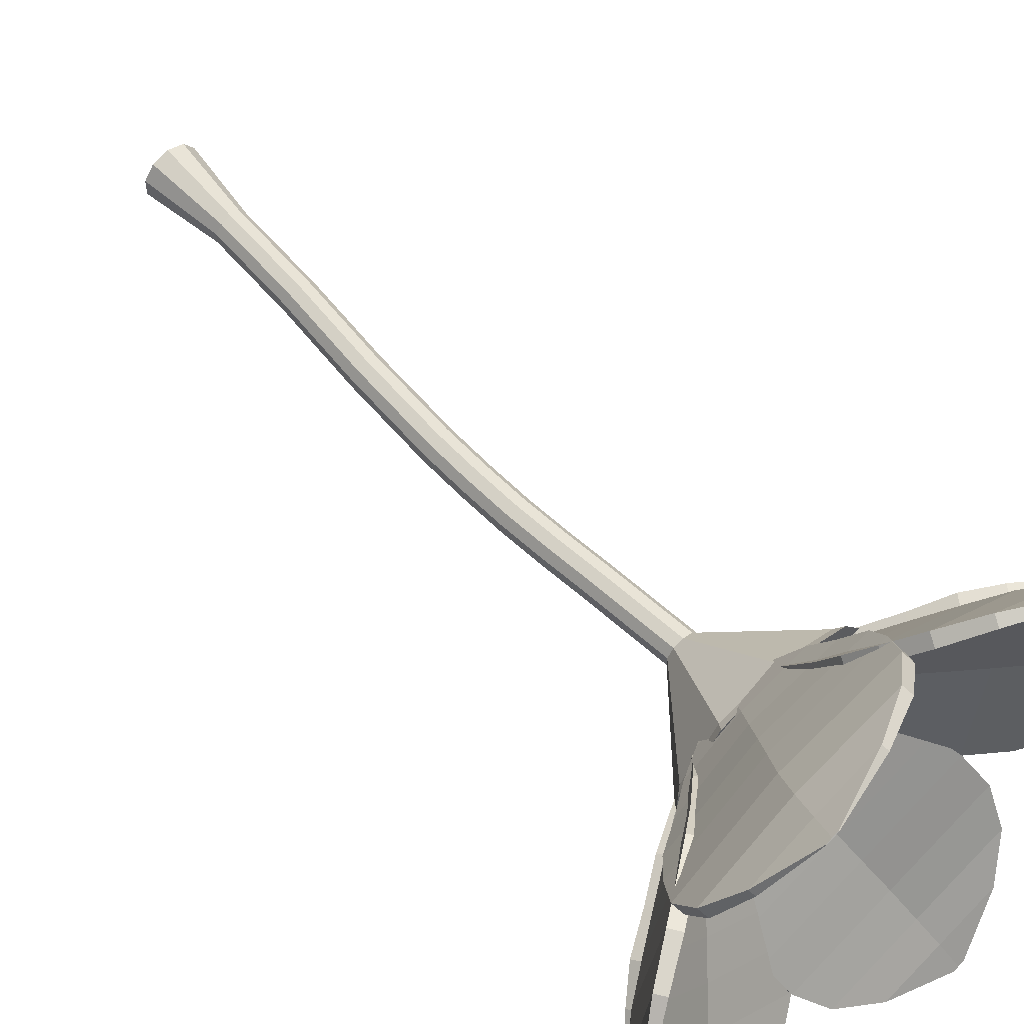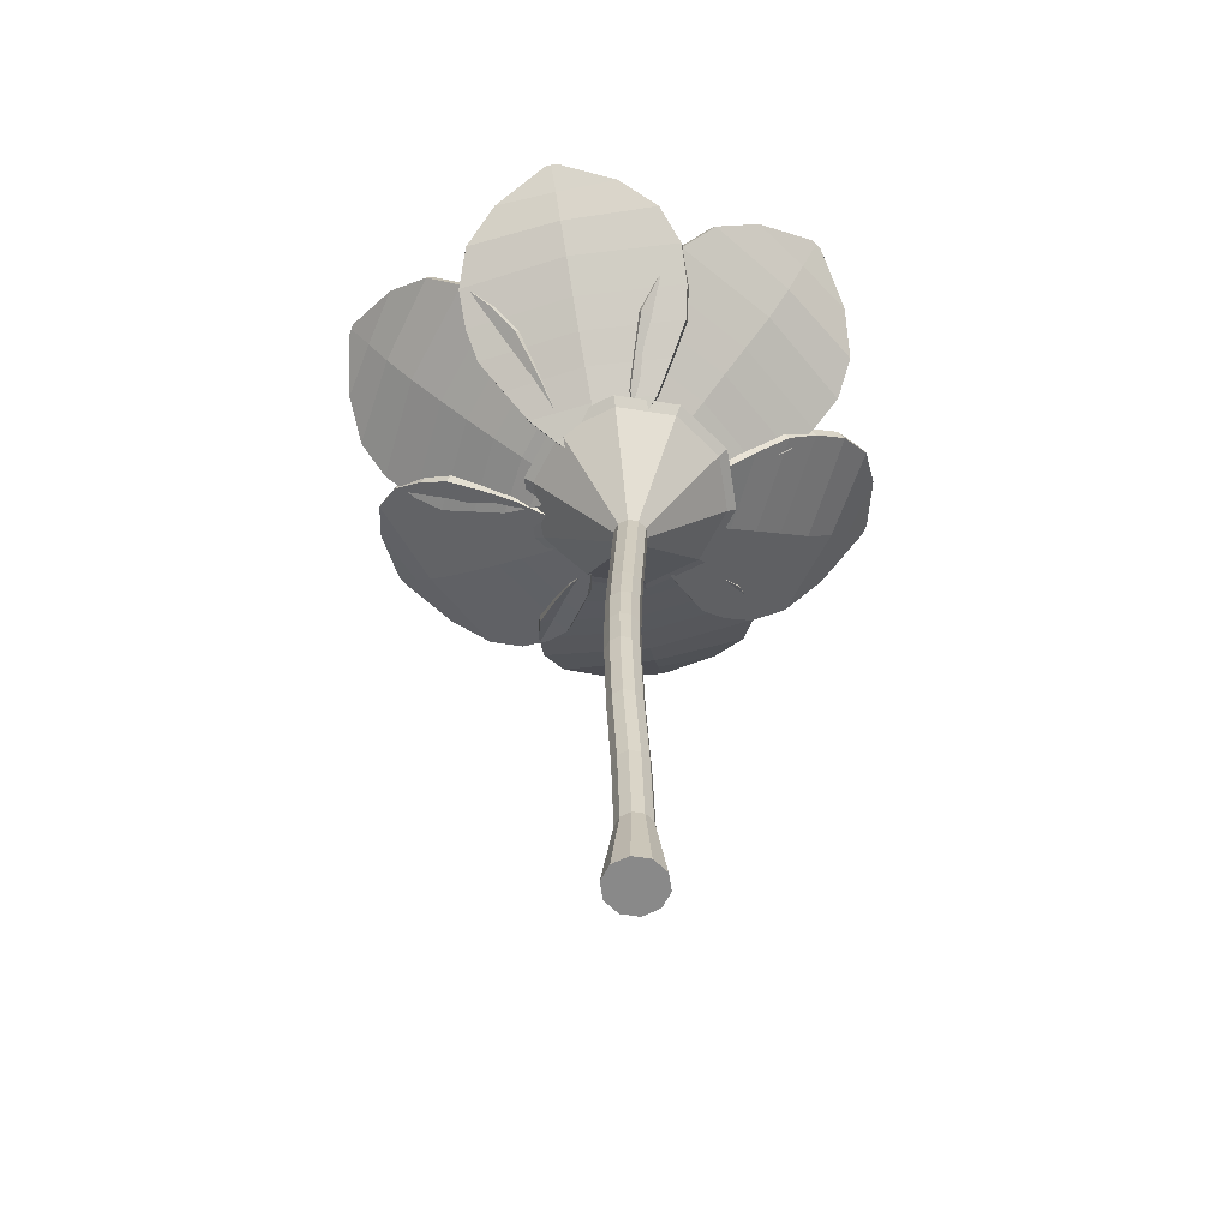
<metadata>
{"format":"obj","ext":"obj","renderer":"f3d","projection":"perspective","resolution":1024,"background":"white","views":[{"elev":58.1,"azim":137.8,"up":"+Z"},{"elev":-63.0,"azim":152.9,"up":"+Y"}]}
</metadata>
<code>
o Cube.008_Cube.018
v -3.997 5.095 0.2941
v -3.965 5.089 -0.06735
v -2.413 6.336 0.2098
v -2.42 6.337 0.2884
v -4.009 5.111 0.2928
v -3.976 5.105 -0.06864
v -2.415 6.34 0.2095
v -2.422 6.341 0.2881
v -3.635 5.429 0.7193
v -3.456 5.569 0.8708
v -3.27 5.707 0.9306
v -3.041 5.869 0.9502
v -2.807 6.033 0.872
v -2.602 6.19 0.6535
v -3.533 5.411 -0.4136
v -3.33 5.547 -0.5348
v -3.135 5.684 -0.5693
v -2.905 5.846 -0.5608
v -2.689 6.012 -0.4416
v -2.526 6.177 -0.1873
v -3.672 5.48 0.7153
v -3.502 5.632 0.8658
v -3.318 5.774 0.9252
v -3.09 5.937 0.9448
v -2.849 6.092 0.8673
v -2.628 6.228 0.6505
v -3.57 5.462 -0.4176
v -3.375 5.61 -0.5399
v -3.183 5.751 -0.5747
v -2.954 5.914 -0.5662
v -2.731 6.072 -0.4463
v -2.553 6.215 -0.1903
v -3.801 5.281 0.571
v -3.723 5.268 -0.2927
v -3.829 5.32 0.5679
v -3.751 5.307 -0.2958
v -3.916 5.172 0.4153
v -3.864 5.163 -0.1613
v -3.935 5.198 0.4133
v -3.883 5.189 -0.1634
v -3.976 5.091 0.1138
v -2.416 6.337 0.2491
v -3.988 5.107 0.1125
v -2.419 6.34 0.2488
v -3.555 5.457 0.155
v -3.36 5.602 0.1703
v -3.169 5.743 0.1829
v -2.942 5.906 0.1967
v -2.745 6.071 0.2147
v -2.584 6.22 0.2308
v -3.515 5.401 0.1595
v -3.315 5.539 0.1753
v -3.121 5.675 0.1883
v -2.894 5.838 0.2022
v -2.703 6.011 0.2195
v -2.557 6.182 0.2338
v -3.722 5.265 0.1429
v -3.75 5.304 0.1398
v -3.891 5.189 0.1266
v -3.872 5.163 0.1287
v -3.982 5.051 -0.118
v -4.261 5.046 -0.35
v -3.152 6.293 -1.47
v -3.092 6.294 -1.42
v -3.99 5.067 -0.1092
v -4.269 5.062 -0.3412
v -3.154 6.296 -1.468
v -3.093 6.297 -1.418
v -3.427 5.385 -0.1745
v -3.2 5.525 -0.2358
v -3.045 5.663 -0.3555
v -2.899 5.826 -0.5326
v -2.831 5.989 -0.77
v -2.894 6.147 -1.063
v -4.301 5.368 -0.9015
v -4.286 5.504 -1.138
v -4.204 5.64 -1.318
v -4.066 5.803 -1.502
v -3.845 5.969 -1.613
v -3.543 6.134 -1.603
v -3.451 5.436 -0.1469
v -3.23 5.588 -0.2016
v -3.077 5.731 -0.3189
v -2.931 5.894 -0.4958
v -2.858 6.048 -0.738
v -2.912 6.184 -1.043
v -4.325 5.419 -0.8739
v -4.316 5.567 -1.104
v -4.235 5.708 -1.281
v -4.098 5.871 -1.465
v -3.873 6.028 -1.581
v -3.561 6.172 -1.582
v -3.643 5.237 -0.1224
v -4.31 5.224 -0.6766
v -3.661 5.276 -0.1013
v -4.328 5.263 -0.6555
v -3.836 5.128 -0.1159
v -4.282 5.12 -0.4859
v -3.848 5.154 -0.1018
v -4.294 5.145 -0.4718
v -4.119 5.047 -0.2374
v -3.122 6.293 -1.445
v -4.126 5.063 -0.2286
v -3.124 6.297 -1.443
v -3.845 5.413 -0.5614
v -3.723 5.559 -0.7126
v -3.604 5.699 -0.8627
v -3.464 5.863 -1.042
v -3.337 6.027 -1.194
v -3.232 6.176 -1.318
v -3.819 5.357 -0.5918
v -3.693 5.495 -0.7468
v -3.572 5.632 -0.8993
v -3.432 5.795 -1.079
v -3.309 5.968 -1.226
v -3.214 6.138 -1.338
v -3.95 5.221 -0.4302
v -3.969 5.26 -0.4092
v -4.06 5.146 -0.3006
v -4.047 5.12 -0.3147
v -4.318 5.051 -0.3323
v -4.664 5.046 -0.2213
v -5.014 6.293 -1.758
v -4.939 6.294 -1.782
v -4.315 5.067 -0.3211
v -4.661 5.062 -0.2101
v -5.013 6.296 -1.756
v -4.938 6.297 -1.78
v -4.068 5.385 -0.8312
v -3.998 5.525 -1.055
v -4.016 5.663 -1.25
v -4.087 5.826 -1.468
v -4.25 5.989 -1.654
v -4.532 6.147 -1.757
v -5.151 5.368 -0.4833
v -5.342 5.504 -0.6234
v -5.45 5.64 -0.7895
v -5.531 5.803 -1.004
v -5.506 5.969 -1.25
v -5.335 6.134 -1.499
v -4.057 5.436 -0.7962
v -3.985 5.588 -1.012
v -4.002 5.731 -1.204
v -4.073 5.894 -1.422
v -4.238 6.048 -1.613
v -4.524 6.184 -1.732
v -5.14 5.419 -0.4483
v -5.329 5.567 -0.5799
v -5.436 5.708 -0.7431
v -5.518 5.871 -0.9576
v -5.494 6.028 -1.21
v -5.328 6.172 -1.474
v -4.14 5.237 -0.6208
v -4.966 5.224 -0.3556
v -4.132 5.276 -0.5941
v -4.958 5.263 -0.3289
v -4.238 5.128 -0.4541
v -4.79 5.12 -0.277
v -4.233 5.154 -0.4363
v -4.784 5.145 -0.2592
v -4.493 5.047 -0.281
v -4.976 6.293 -1.77
v -4.489 5.063 -0.2698
v -4.976 6.297 -1.768
v -4.619 5.413 -0.6856
v -4.681 5.559 -0.8703
v -4.744 5.699 -1.051
v -4.819 5.863 -1.265
v -4.88 6.027 -1.454
v -4.928 6.176 -1.609
v -4.631 5.357 -0.7242
v -4.694 5.495 -0.9138
v -4.758 5.632 -1.098
v -4.833 5.795 -1.312
v -4.892 5.968 -1.495
v -4.936 6.138 -1.635
v -4.565 5.221 -0.5265
v -4.557 5.26 -0.4998
v -4.514 5.146 -0.3649
v -4.519 5.12 -0.3827
v -4.443 5.055 0.5298
v -4.122 5.049 0.3595
v -3.506 6.296 1.81
v -3.576 6.297 1.847
v -4.448 5.071 0.5194
v -4.128 5.065 0.3491
v -3.508 6.3 1.808
v -3.577 6.301 1.845
v -4.601 5.388 1.065
v -4.63 5.529 1.298
v -4.578 5.666 1.487
v -4.47 5.829 1.689
v -4.276 5.992 1.842
v -3.981 6.15 1.895
v -3.597 5.371 0.5313
v -3.384 5.507 0.6354
v -3.249 5.644 0.7799
v -3.13 5.806 0.9769
v -3.112 5.972 1.224
v -3.236 6.137 1.499
v -4.618 5.439 1.032
v -4.651 5.592 1.257
v -4.6 5.734 1.443
v -4.492 5.897 1.645
v -4.295 6.052 1.805
v -3.993 6.188 1.871
v -3.613 5.422 0.4987
v -3.405 5.57 0.5949
v -3.27 5.711 0.7367
v -3.152 5.874 0.9334
v -3.131 6.031 1.186
v -3.248 6.175 1.475
v -4.568 5.241 0.8453
v -3.802 5.228 0.4384
v -4.58 5.28 0.8205
v -3.814 5.267 0.4135
v -4.5 5.132 0.6638
v -3.989 5.123 0.3921
v -4.509 5.158 0.6472
v -3.997 5.149 0.3755
v -4.281 5.051 0.4485
v -3.541 6.297 1.829
v -4.286 5.067 0.4381
v -3.542 6.3 1.827
v -4.085 5.417 0.8244
v -3.991 5.562 0.9953
v -3.897 5.703 1.162
v -3.785 5.866 1.36
v -3.692 6.03 1.535
v -3.617 6.18 1.679
v -4.066 5.361 0.8603
v -3.971 5.499 1.036
v -3.876 5.635 1.206
v -3.763 5.798 1.403
v -3.673 5.971 1.573
v -3.605 6.142 1.703
v -4.166 5.224 0.6774
v -4.179 5.263 0.6525
v -4.245 5.149 0.5273
v -4.236 5.123 0.5439
v -4.773 5.088 0.3098
v -4.486 5.083 0.531
v -5.551 6.33 1.693
v -5.614 6.331 1.645
v -4.766 5.104 0.3008
v -4.478 5.099 0.5219
v -5.549 6.333 1.691
v -5.612 6.334 1.643
v -5.326 5.422 0.3874
v -5.55 5.562 0.4573
v -5.7 5.7 0.5827
v -5.839 5.863 0.7653
v -5.899 6.026 1.005
v -5.825 6.184 1.296
v -4.424 5.405 1.081
v -4.431 5.541 1.317
v -4.506 5.677 1.5
v -4.637 5.84 1.69
v -4.853 6.006 1.809
v -5.155 6.171 1.81
v -5.303 5.473 0.3589
v -5.522 5.625 0.4219
v -5.67 5.768 0.545
v -5.809 5.931 0.7273
v -5.873 6.085 0.9721
v -5.808 6.221 1.275
v -4.401 5.456 1.052
v -4.403 5.604 1.282
v -4.476 5.745 1.463
v -4.606 5.908 1.652
v -4.827 6.065 1.776
v -5.138 6.209 1.789
v -5.112 5.274 0.3271
v -4.425 5.261 0.8555
v -5.095 5.313 0.3054
v -4.407 5.3 0.8338
v -4.919 5.165 0.3132
v -4.46 5.157 0.6661
v -4.907 5.191 0.2987
v -4.448 5.182 0.6515
v -4.632 5.084 0.4239
v -5.582 6.33 1.669
v -4.625 5.1 0.4148
v -5.581 6.334 1.667
v -4.893 5.45 0.758
v -5.01 5.596 0.9138
v -5.123 5.736 1.068
v -5.256 5.9 1.252
v -5.377 6.064 1.41
v -5.477 6.213 1.537
v -4.918 5.394 0.7894
v -5.038 5.532 0.9492
v -5.153 5.669 1.106
v -5.287 5.832 1.291
v -5.404 6.005 1.443
v -5.494 6.175 1.558
v -4.793 5.258 0.623
v -4.776 5.297 0.6013
v -4.689 5.183 0.4894
v -4.701 5.157 0.5039
v -4.742 5.019 -0.1489
v -4.764 5.014 0.2133
v -6.323 6.261 -0.02122
v -6.318 6.262 -0.09997
v -4.73 5.035 -0.1479
v -4.753 5.03 0.2143
v -6.321 6.264 -0.02101
v -6.316 6.265 -0.09976
v -5.115 5.353 -0.5641
v -5.298 5.493 -0.7106
v -5.486 5.631 -0.7652
v -5.715 5.794 -0.7786
v -5.947 5.957 -0.694
v -6.147 6.115 -0.4699
v -5.186 5.336 0.5712
v -5.386 5.472 0.698
v -5.58 5.608 0.7378
v -5.81 5.771 0.7356
v -6.03 5.937 0.6224
v -6.199 6.102 0.3726
v -5.079 5.404 -0.561
v -5.253 5.556 -0.7068
v -5.438 5.699 -0.7611
v -5.667 5.862 -0.7745
v -5.905 6.016 -0.6904
v -6.12 6.153 -0.4677
v -5.15 5.387 0.5743
v -5.341 5.535 0.7018
v -5.532 5.676 0.7419
v -5.761 5.839 0.7397
v -5.987 5.996 0.6259
v -6.173 6.14 0.3749
v -4.945 5.205 -0.4203
v -5 5.192 0.4452
v -4.918 5.244 -0.4179
v -4.972 5.231 0.4475
v -4.826 5.096 -0.2679
v -4.862 5.088 0.31
v -4.808 5.122 -0.2663
v -4.844 5.114 0.3115
v -4.758 5.015 0.03192
v -6.321 6.261 -0.0606
v -4.746 5.032 0.0329
v -6.318 6.265 -0.06038
v -5.18 5.381 0.002271
v -5.375 5.527 -0.007665
v -5.566 5.667 -0.01503
v -5.793 5.831 -0.02268
v -5.991 5.995 -0.03526
v -6.153 6.144 -0.04685
v -5.221 5.325 -0.001094
v -5.42 5.463 -0.01146
v -5.615 5.6 -0.01909
v -5.842 5.763 -0.02676
v -6.034 5.936 -0.03881
v -6.18 6.107 -0.04912
v -5.013 5.189 0.009825
v -4.985 5.228 0.01215
v -4.844 5.114 0.02143
v -4.862 5.088 0.01988
v -4.474 0.4359 -0.1536
v -4.474 5.211 -0.6876
v -4.366 0.4359 -0.1185
v -4.053 5.211 -0.5506
v -4.3 0.4359 -0.02672
v -3.792 5.211 -0.1917
v -4.3 0.4359 0.08673
v -3.792 5.211 0.2518
v -4.366 0.4359 0.1785
v -4.053 5.211 0.6106
v -4.474 0.4359 0.2136
v -4.474 5.211 0.7476
v -4.582 0.4359 0.1785
v -4.896 5.211 0.6106
v -4.649 0.4359 0.08673
v -5.157 5.211 0.2518
v -4.649 0.4359 -0.02672
v -5.157 5.211 -0.1917
v -4.582 0.4359 -0.1185
v -4.896 5.211 -0.5506
v -4.474 0.9729 -0.08253
v -4.408 0.9729 -0.06103
v -4.367 0.9729 -0.004767
v -4.367 0.9729 0.06478
v -4.408 0.9729 0.121
v -4.474 0.9729 0.1425
v -4.541 0.9729 0.121
v -4.581 0.9729 0.06478
v -4.581 0.9729 -0.004768
v -4.541 0.9729 -0.06103
v -4.468 4.554 -0.0846
v -4.403 4.554 -0.0633
v -4.362 4.554 -0.007526
v -4.362 4.554 0.06141
v -4.403 4.554 0.1172
v -4.468 4.554 0.1385
v -4.534 4.554 0.1172
v -4.575 4.554 0.06141
v -4.575 4.554 -0.007526
v -4.534 4.554 -0.0633
v -4.365 3.969 -0.08287
v -4.327 3.383 -0.1028
v -4.32 2.789 -0.1064
v -4.344 2.185 -0.09442
v -4.386 1.576 -0.07233
v -4.325 3.969 -0.02702
v -4.286 3.383 -0.04683
v -4.28 2.789 -0.05033
v -4.303 2.185 -0.03832
v -4.345 1.576 -0.01615
v -4.325 3.969 0.04202
v -4.286 3.383 0.02231
v -4.28 2.789 0.01891
v -4.303 2.185 0.03102
v -4.345 1.576 0.0533
v -4.365 3.969 0.09788
v -4.327 3.383 0.07825
v -4.32 2.789 0.07493
v -4.344 2.185 0.08712
v -4.386 1.576 0.1095
v -4.431 3.969 0.1192
v -4.393 3.383 0.09961
v -4.386 2.789 0.09632
v -4.409 2.185 0.1086
v -4.452 1.576 0.1309
v -4.497 3.969 0.09788
v -4.459 3.383 0.07825
v -4.452 2.789 0.07493
v -4.475 2.185 0.08712
v -4.518 1.576 0.1095
v -4.537 3.969 0.04202
v -4.499 3.383 0.02231
v -4.493 2.789 0.01891
v -4.516 2.185 0.03102
v -4.559 1.576 0.0533
v -4.537 3.969 -0.02702
v -4.499 3.383 -0.04683
v -4.493 2.789 -0.05033
v -4.516 2.185 -0.03832
v -4.559 1.576 -0.01615
v -4.497 3.969 -0.08287
v -4.459 3.383 -0.1028
v -4.452 2.789 -0.1064
v -4.475 2.185 -0.09442
v -4.518 1.576 -0.07233
v -4.452 1.576 -0.0938
v -4.409 2.185 -0.1159
v -4.386 2.789 -0.1278
v -4.393 3.383 -0.1241
v -4.431 3.969 -0.1042
v -4.32 3.087 -0.1063
v -4.28 3.087 -0.05031
v -4.28 3.087 0.01888
v -4.32 3.087 0.07486
v -4.386 3.087 0.09624
v -4.452 3.087 0.07486
v -4.493 3.087 0.01888
v -4.493 3.087 -0.05031
v -4.452 3.087 -0.1063
v -4.386 3.087 -0.1277
v -4.344 3.677 -0.09409
v -4.303 3.677 -0.03819
v -4.303 3.677 0.0309
v -4.344 3.677 0.08679
v -4.409 3.677 0.1081
v -4.475 3.677 0.08679
v -4.516 3.677 0.0309
v -4.516 3.677 -0.03819
v -4.475 3.677 -0.09409
v -4.409 3.677 -0.1154
v -4.474 5.162 -0.6244
v -4.09 5.162 -0.4994
v -3.852 5.162 -0.1722
v -3.852 5.162 0.2322
v -4.09 5.162 0.5594
v -4.474 5.162 0.6844
v -4.859 5.162 0.5594
v -5.097 5.162 0.2322
v -5.097 5.162 -0.1722
v -4.859 5.162 -0.4994
v -4.09 5.162 -0.4994
v -4.474 5.162 -0.6244
v -3.852 5.162 -0.1722
v -3.852 5.162 0.2322
v -4.09 5.162 0.5594
v -4.474 5.162 0.6844
v -4.859 5.162 0.5594
v -5.097 5.162 0.2322
v -5.097 5.162 -0.1722
v -4.859 5.162 -0.4994
f 56 20 3 42
f 50 44 7 32
f 41 43 6 2
f 20 32 7 3
f 42 44 8 4
f 26 14 4 8
f 35 33 9 21
f 21 9 10 22
f 22 10 11 23
f 23 11 12 24
f 24 12 13 25
f 25 13 14 26
f 34 36 27 15
f 15 27 28 16
f 16 28 29 17
f 17 29 30 18
f 18 30 31 19
f 19 31 32 20
f 58 45 27 36
f 45 46 28 27
f 46 47 29 28
f 47 48 30 29
f 48 49 31 30
f 49 50 32 31
f 57 34 15 51
f 51 15 16 52
f 52 16 17 53
f 53 17 18 54
f 54 18 19 55
f 55 19 20 56
f 60 38 34 57
f 59 58 36 40
f 38 40 36 34
f 39 37 33 35
f 5 1 37 39
f 2 6 40 38
f 43 59 40 6
f 41 2 38 60
f 1 41 60 37
f 5 39 59 43
f 39 35 58 59
f 37 60 57 33
f 13 55 56 14
f 12 54 55 13
f 11 53 54 12
f 10 52 53 11
f 9 51 52 10
f 33 57 51 9
f 25 26 50 49
f 24 25 49 48
f 23 24 48 47
f 22 23 47 46
f 21 22 46 45
f 35 21 45 58
f 3 7 44 42
f 1 5 43 41
f 26 8 44 50
f 14 56 42 4
f 116 80 63 102
f 110 104 67 92
f 101 103 66 62
f 80 92 67 63
f 102 104 68 64
f 86 74 64 68
f 95 93 69 81
f 81 69 70 82
f 82 70 71 83
f 83 71 72 84
f 84 72 73 85
f 85 73 74 86
f 94 96 87 75
f 75 87 88 76
f 76 88 89 77
f 77 89 90 78
f 78 90 91 79
f 79 91 92 80
f 118 105 87 96
f 105 106 88 87
f 106 107 89 88
f 107 108 90 89
f 108 109 91 90
f 109 110 92 91
f 117 94 75 111
f 111 75 76 112
f 112 76 77 113
f 113 77 78 114
f 114 78 79 115
f 115 79 80 116
f 120 98 94 117
f 119 118 96 100
f 98 100 96 94
f 99 97 93 95
f 65 61 97 99
f 62 66 100 98
f 103 119 100 66
f 101 62 98 120
f 61 101 120 97
f 65 99 119 103
f 99 95 118 119
f 97 120 117 93
f 73 115 116 74
f 72 114 115 73
f 71 113 114 72
f 70 112 113 71
f 69 111 112 70
f 93 117 111 69
f 85 86 110 109
f 84 85 109 108
f 83 84 108 107
f 82 83 107 106
f 81 82 106 105
f 95 81 105 118
f 63 67 104 102
f 61 65 103 101
f 86 68 104 110
f 74 116 102 64
f 176 140 123 162
f 170 164 127 152
f 161 163 126 122
f 140 152 127 123
f 162 164 128 124
f 146 134 124 128
f 155 153 129 141
f 141 129 130 142
f 142 130 131 143
f 143 131 132 144
f 144 132 133 145
f 145 133 134 146
f 154 156 147 135
f 135 147 148 136
f 136 148 149 137
f 137 149 150 138
f 138 150 151 139
f 139 151 152 140
f 178 165 147 156
f 165 166 148 147
f 166 167 149 148
f 167 168 150 149
f 168 169 151 150
f 169 170 152 151
f 177 154 135 171
f 171 135 136 172
f 172 136 137 173
f 173 137 138 174
f 174 138 139 175
f 175 139 140 176
f 180 158 154 177
f 179 178 156 160
f 158 160 156 154
f 159 157 153 155
f 125 121 157 159
f 122 126 160 158
f 163 179 160 126
f 161 122 158 180
f 121 161 180 157
f 125 159 179 163
f 159 155 178 179
f 157 180 177 153
f 133 175 176 134
f 132 174 175 133
f 131 173 174 132
f 130 172 173 131
f 129 171 172 130
f 153 177 171 129
f 145 146 170 169
f 144 145 169 168
f 143 144 168 167
f 142 143 167 166
f 141 142 166 165
f 155 141 165 178
f 123 127 164 162
f 121 125 163 161
f 146 128 164 170
f 134 176 162 124
f 236 200 183 222
f 230 224 187 212
f 221 223 186 182
f 200 212 187 183
f 222 224 188 184
f 206 194 184 188
f 215 213 189 201
f 201 189 190 202
f 202 190 191 203
f 203 191 192 204
f 204 192 193 205
f 205 193 194 206
f 214 216 207 195
f 195 207 208 196
f 196 208 209 197
f 197 209 210 198
f 198 210 211 199
f 199 211 212 200
f 238 225 207 216
f 225 226 208 207
f 226 227 209 208
f 227 228 210 209
f 228 229 211 210
f 229 230 212 211
f 237 214 195 231
f 231 195 196 232
f 232 196 197 233
f 233 197 198 234
f 234 198 199 235
f 235 199 200 236
f 240 218 214 237
f 239 238 216 220
f 218 220 216 214
f 219 217 213 215
f 185 181 217 219
f 182 186 220 218
f 223 239 220 186
f 221 182 218 240
f 181 221 240 217
f 185 219 239 223
f 219 215 238 239
f 217 240 237 213
f 193 235 236 194
f 192 234 235 193
f 191 233 234 192
f 190 232 233 191
f 189 231 232 190
f 213 237 231 189
f 205 206 230 229
f 204 205 229 228
f 203 204 228 227
f 202 203 227 226
f 201 202 226 225
f 215 201 225 238
f 183 187 224 222
f 181 185 223 221
f 206 188 224 230
f 194 236 222 184
f 296 260 243 282
f 290 284 247 272
f 281 283 246 242
f 260 272 247 243
f 282 284 248 244
f 266 254 244 248
f 275 273 249 261
f 261 249 250 262
f 262 250 251 263
f 263 251 252 264
f 264 252 253 265
f 265 253 254 266
f 274 276 267 255
f 255 267 268 256
f 256 268 269 257
f 257 269 270 258
f 258 270 271 259
f 259 271 272 260
f 298 285 267 276
f 285 286 268 267
f 286 287 269 268
f 287 288 270 269
f 288 289 271 270
f 289 290 272 271
f 297 274 255 291
f 291 255 256 292
f 292 256 257 293
f 293 257 258 294
f 294 258 259 295
f 295 259 260 296
f 300 278 274 297
f 299 298 276 280
f 278 280 276 274
f 279 277 273 275
f 245 241 277 279
f 242 246 280 278
f 283 299 280 246
f 281 242 278 300
f 241 281 300 277
f 245 279 299 283
f 279 275 298 299
f 277 300 297 273
f 253 295 296 254
f 252 294 295 253
f 251 293 294 252
f 250 292 293 251
f 249 291 292 250
f 273 297 291 249
f 265 266 290 289
f 264 265 289 288
f 263 264 288 287
f 262 263 287 286
f 261 262 286 285
f 275 261 285 298
f 243 247 284 282
f 241 245 283 281
f 266 248 284 290
f 254 296 282 244
f 356 320 303 342
f 350 344 307 332
f 341 343 306 302
f 320 332 307 303
f 342 344 308 304
f 326 314 304 308
f 335 333 309 321
f 321 309 310 322
f 322 310 311 323
f 323 311 312 324
f 324 312 313 325
f 325 313 314 326
f 334 336 327 315
f 315 327 328 316
f 316 328 329 317
f 317 329 330 318
f 318 330 331 319
f 319 331 332 320
f 358 345 327 336
f 345 346 328 327
f 346 347 329 328
f 347 348 330 329
f 348 349 331 330
f 349 350 332 331
f 357 334 315 351
f 351 315 316 352
f 352 316 317 353
f 353 317 318 354
f 354 318 319 355
f 355 319 320 356
f 360 338 334 357
f 359 358 336 340
f 338 340 336 334
f 339 337 333 335
f 305 301 337 339
f 302 306 340 338
f 343 359 340 306
f 341 302 338 360
f 301 341 360 337
f 305 339 359 343
f 339 335 358 359
f 337 360 357 333
f 313 355 356 314
f 312 354 355 313
f 311 353 354 312
f 310 352 353 311
f 309 351 352 310
f 333 357 351 309
f 325 326 350 349
f 324 325 349 348
f 323 324 348 347
f 322 323 347 346
f 321 322 346 345
f 335 321 345 358
f 303 307 344 342
f 301 305 343 341
f 326 308 344 350
f 314 356 342 304
f 471 482 481 472
f 472 481 483 473
f 473 483 484 474
f 474 484 485 475
f 475 485 486 476
f 476 486 487 477
f 477 487 488 478
f 478 488 489 479
f 364 362 380 378 376 374 372 370 368 366
f 479 489 490 480
f 480 490 482 471
f 361 363 365 367 369 371 373 375 377 379
f 379 390 381 361
f 377 389 390 379
f 375 388 389 377
f 373 387 388 375
f 371 386 387 373
f 369 385 386 371
f 367 384 385 369
f 365 383 384 367
f 363 382 383 365
f 361 381 382 363
f 441 400 391 450
f 436 399 400 441
f 431 398 399 436
f 426 397 398 431
f 421 396 397 426
f 416 395 396 421
f 411 394 395 416
f 406 393 394 411
f 401 392 393 406
f 450 391 392 401
f 381 446 405 382
f 446 447 404 405
f 447 448 403 404
f 460 449 402 451
f 470 450 401 461
f 382 405 410 383
f 405 404 409 410
f 404 403 408 409
f 451 402 407 452
f 461 401 406 462
f 383 410 415 384
f 410 409 414 415
f 409 408 413 414
f 452 407 412 453
f 462 406 411 463
f 384 415 420 385
f 415 414 419 420
f 414 413 418 419
f 453 412 417 454
f 463 411 416 464
f 385 420 425 386
f 420 419 424 425
f 419 418 423 424
f 454 417 422 455
f 464 416 421 465
f 386 425 430 387
f 425 424 429 430
f 424 423 428 429
f 455 422 427 456
f 465 421 426 466
f 387 430 435 388
f 430 429 434 435
f 429 428 433 434
f 456 427 432 457
f 466 426 431 467
f 388 435 440 389
f 435 434 439 440
f 434 433 438 439
f 457 432 437 458
f 467 431 436 468
f 389 440 445 390
f 440 439 444 445
f 439 438 443 444
f 458 437 442 459
f 468 436 441 469
f 390 445 446 381
f 445 444 447 446
f 444 443 448 447
f 459 442 449 460
f 469 441 450 470
f 443 459 460 448
f 438 458 459 443
f 433 457 458 438
f 428 456 457 433
f 423 455 456 428
f 418 454 455 423
f 413 453 454 418
f 403 451 452 408
f 448 460 451 403
f 442 469 470 449
f 437 468 469 442
f 427 466 467 432
f 422 465 466 427
f 417 464 465 422
f 412 463 464 417
f 407 462 463 412
f 402 461 462 407
f 449 470 461 402
f 408 452 453 413
f 432 467 468 437
f 400 480 471 391
f 399 479 480 400
f 398 478 479 399
f 397 477 478 398
f 396 476 477 397
f 395 475 476 396
f 394 474 475 395
f 393 473 474 394
f 392 472 473 393
f 391 471 472 392
f 362 364 481 482
f 364 366 483 481
f 366 368 484 483
f 368 370 485 484
f 370 372 486 485
f 372 374 487 486
f 374 376 488 487
f 376 378 489 488
f 378 380 490 489
f 380 362 482 490

</code>
